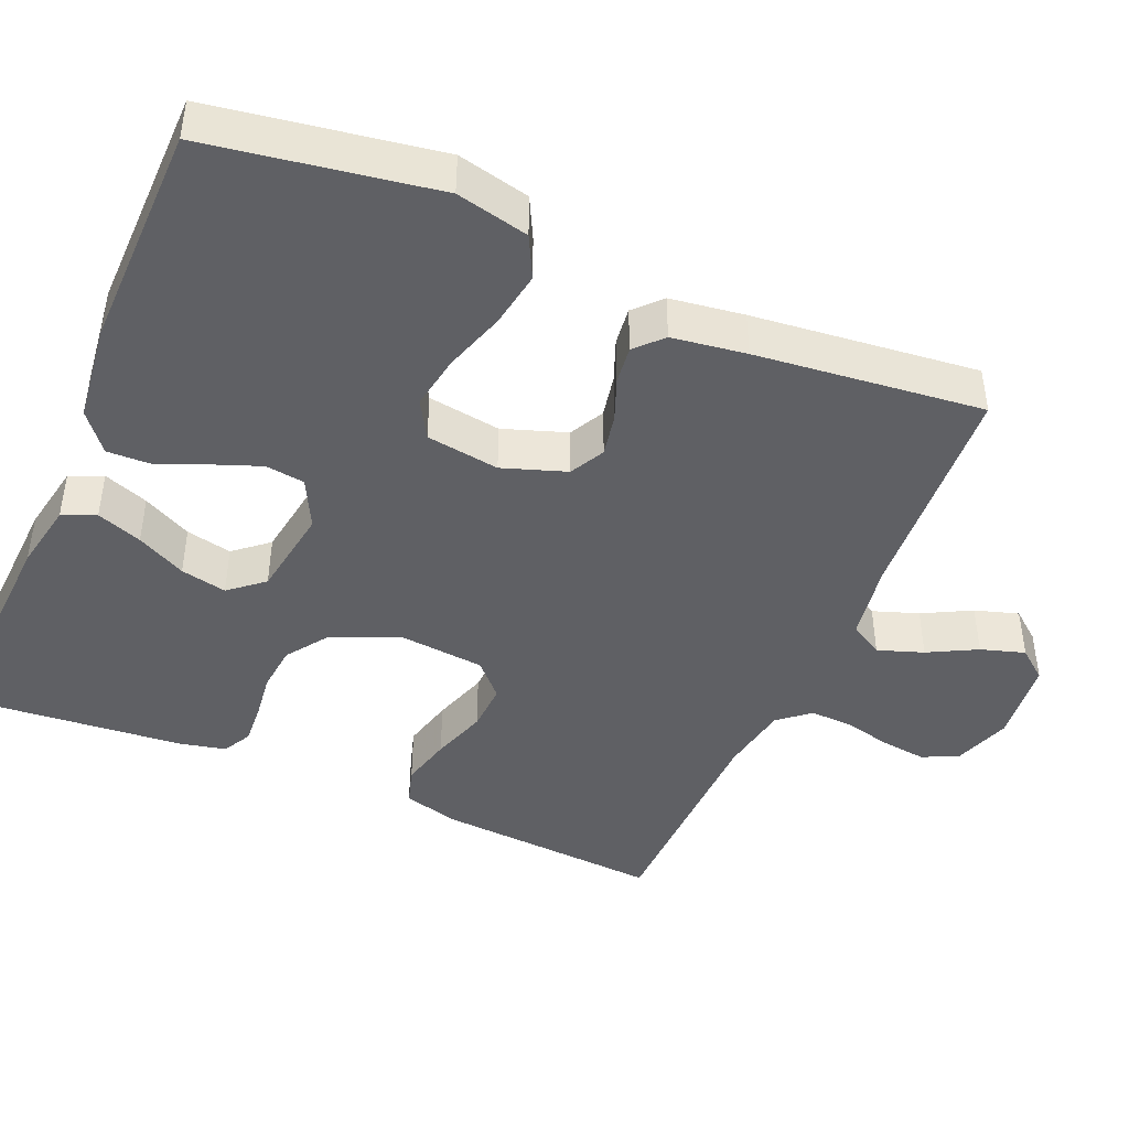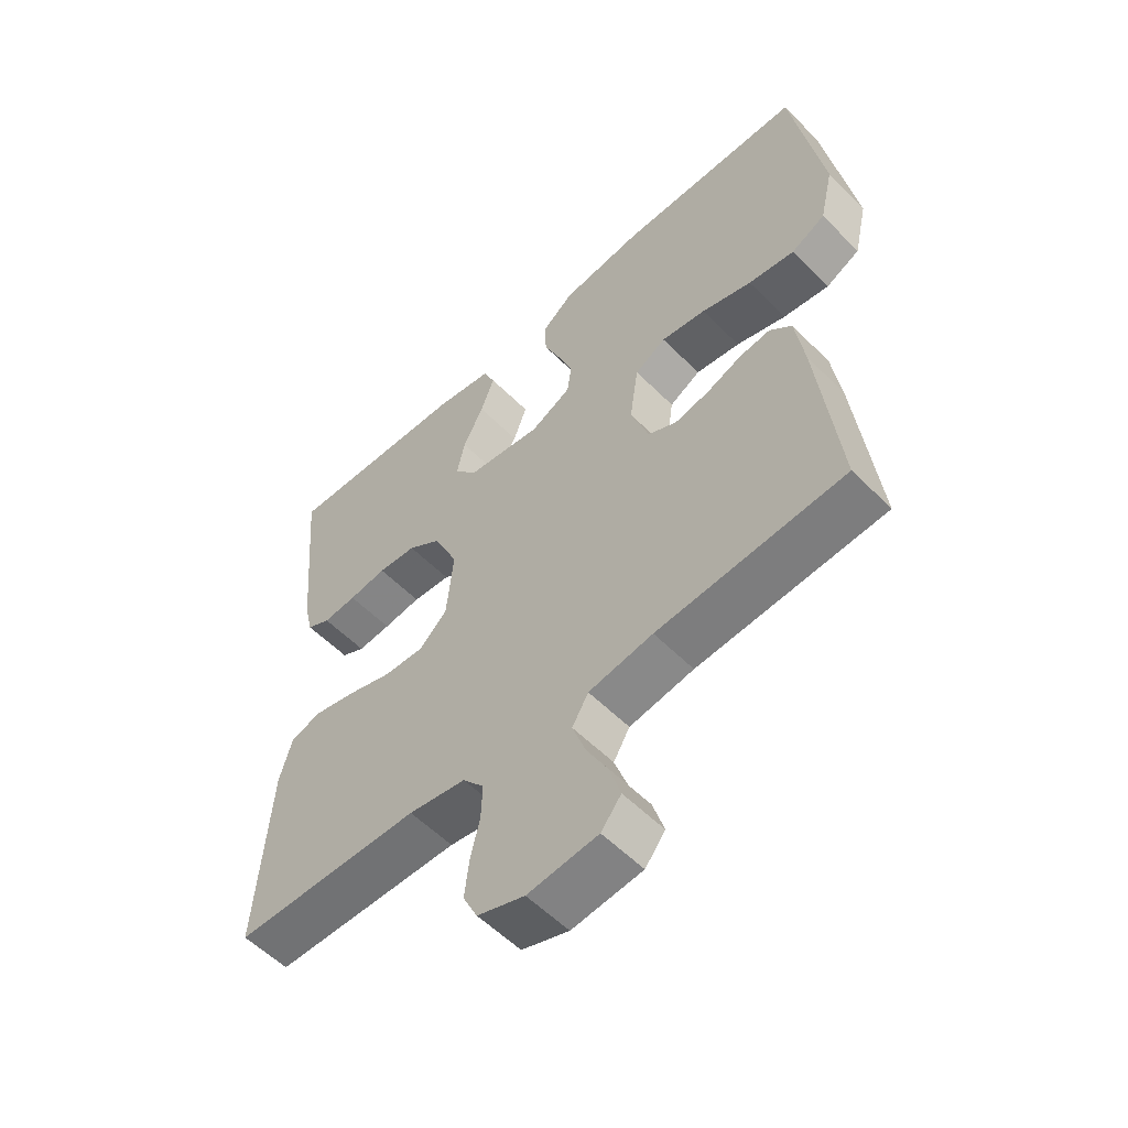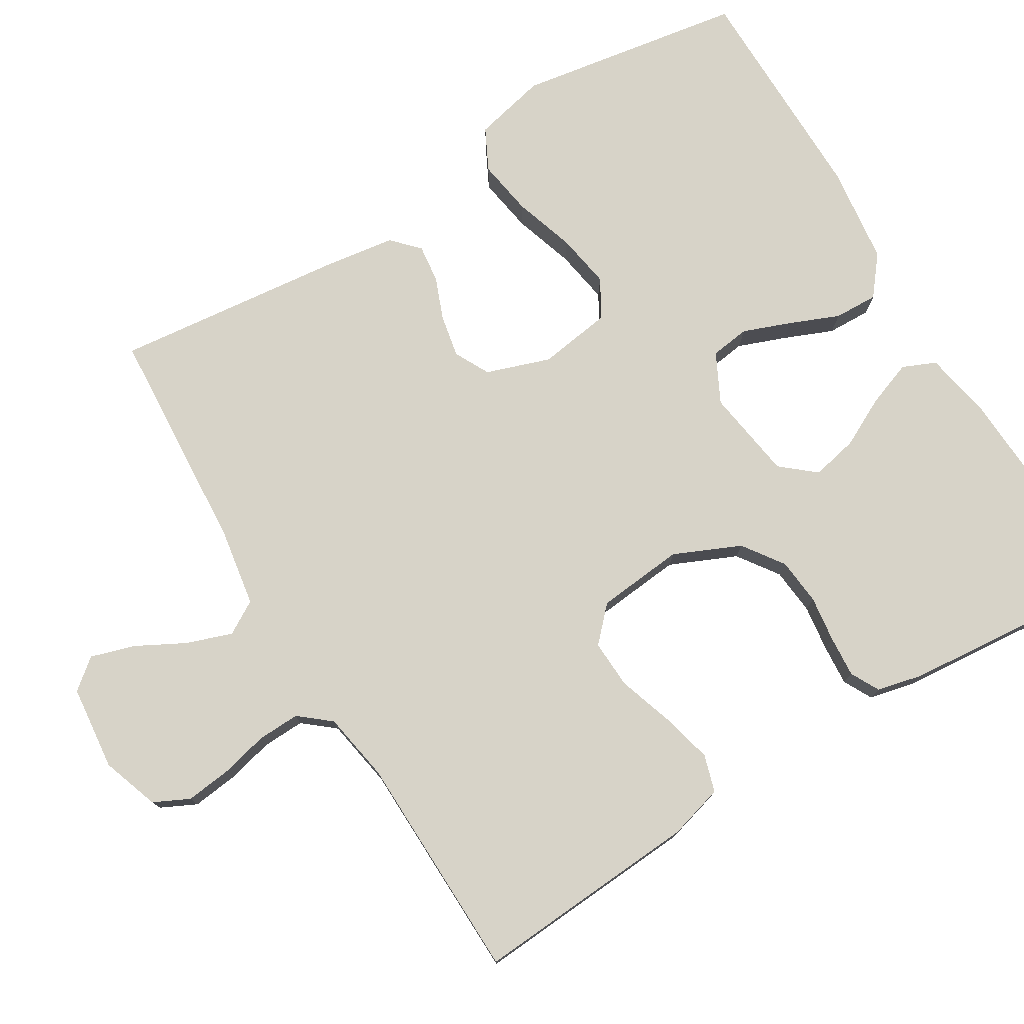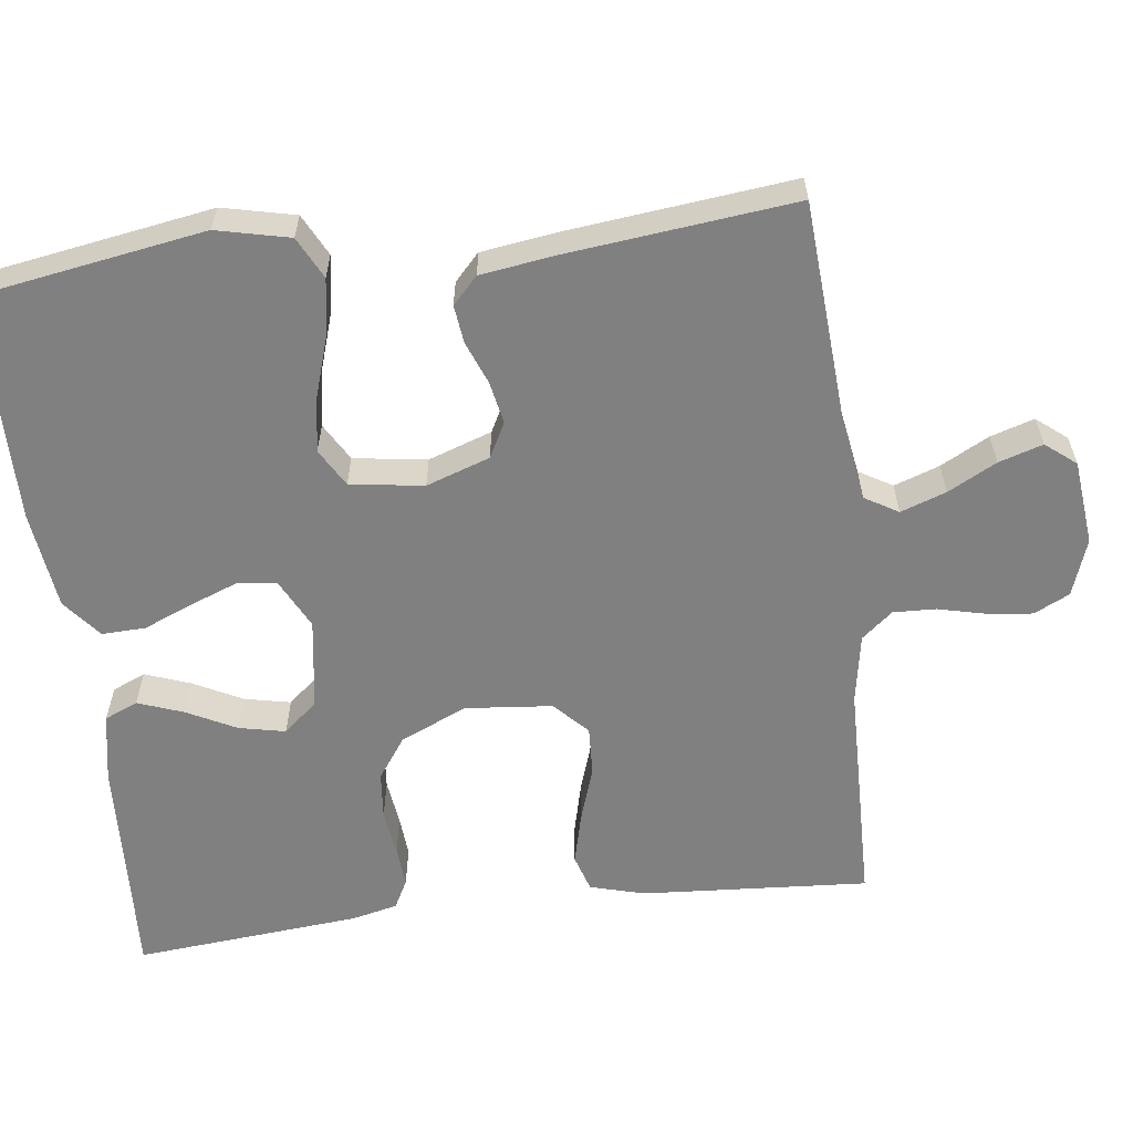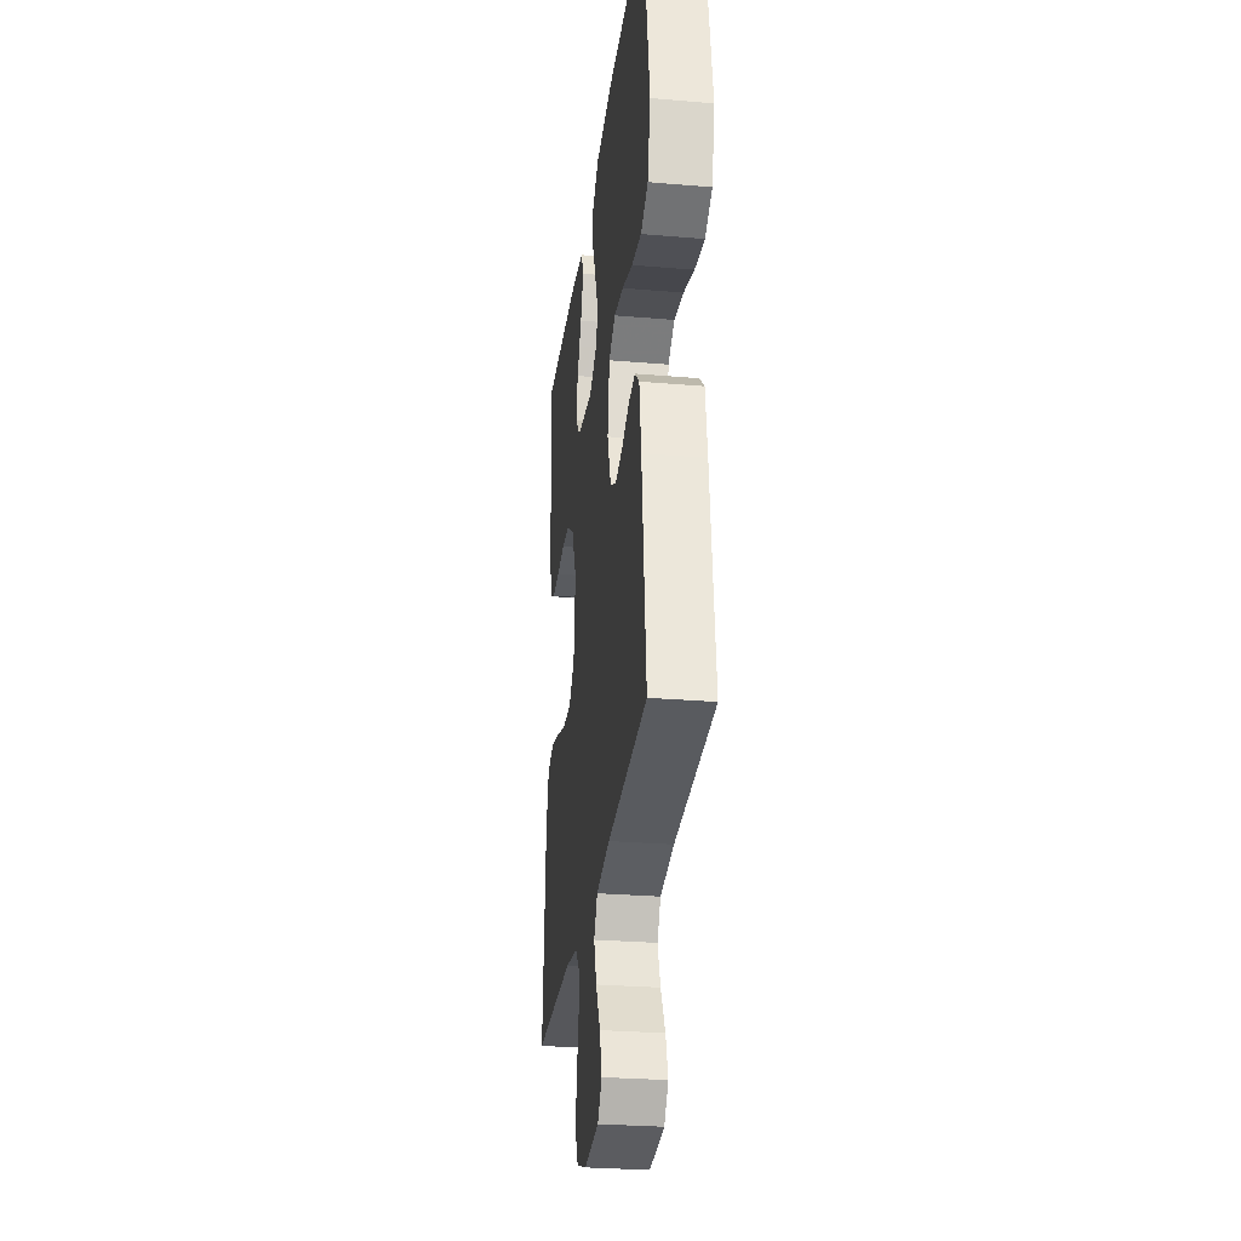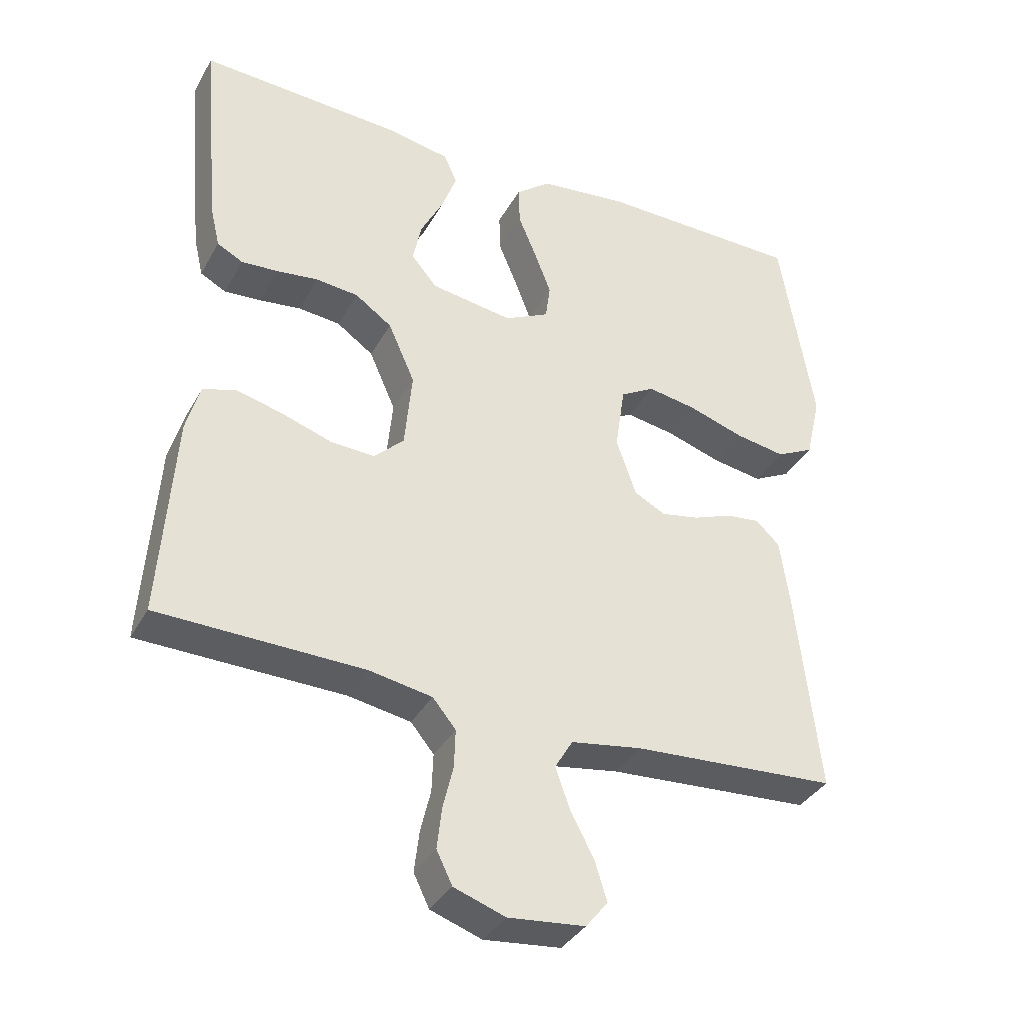
<metadata>
{"format":"obj","ext":"obj","renderer":"f3d","projection":"perspective","resolution":1024,"background":"white","views":[{"elev":-44.0,"azim":66.7,"up":"+Y"},{"elev":-56.3,"azim":43.8,"up":"+Z"},{"elev":76.7,"azim":-121.3,"up":"+Y"},{"elev":-60.0,"azim":97.1,"up":"+Y"},{"elev":-28.5,"azim":82.7,"up":"+Z"},{"elev":-36.3,"azim":-26.0,"up":"+Z"}]}
</metadata>
<code>
v -0.5 0.07 -0.5
v -0.48 0.07 -0.2
v -0.46 0.07 -0.128
v -0.411 0.07 -0.113
v -0.343 0.07 -0.13
v -0.27 0.07 -0.154
v -0.206 0.07 -0.157
v -0.162 0.07 -0.115
v -0.151 0.07 0
v -0.19 0.07 0.088
v -0.244 0.07 0.126
v -0.306 0.07 0.132
v -0.367 0.07 0.124
v -0.421 0.07 0.12
v -0.459 0.07 0.14
v -0.473 0.07 0.2
v -0.5 0.07 0.5
v -0.2 0.07 0.485
v -0.109 0.07 0.468
v -0.09 0.07 0.424
v -0.112 0.07 0.364
v -0.145 0.07 0.299
v -0.158 0.07 0.238
v -0.12 0.07 0.193
v 0 0.07 0.175
v 0.065 0.07 0.208
v 0.072 0.07 0.26
v 0.048 0.07 0.323
v 0.021 0.07 0.388
v 0.019 0.07 0.446
v 0.07 0.07 0.487
v 0.2 0.07 0.503
v 0.5 0.07 0.5
v 0.549 0.07 0.2
v 0.527 0.07 0.104
v 0.472 0.07 0.076
v 0.398 0.07 0.088
v 0.317 0.07 0.114
v 0.245 0.07 0.126
v 0.195 0.07 0.097
v 0.181 0.07 0
v 0.21 0.07 -0.084
v 0.256 0.07 -0.108
v 0.312 0.07 -0.097
v 0.368 0.07 -0.075
v 0.418 0.07 -0.069
v 0.453 0.07 -0.102
v 0.467 0.07 -0.2
v 0.5 0.07 -0.5
v 0.2 0.07 -0.52
v 0.097 0.07 -0.537
v 0.071 0.07 -0.581
v 0.092 0.07 -0.641
v 0.126 0.07 -0.705
v 0.144 0.07 -0.763
v 0.112 0.07 -0.803
v 0 0.07 -0.815
v -0.075 0.07 -0.789
v -0.098 0.07 -0.742
v -0.091 0.07 -0.682
v -0.076 0.07 -0.619
v -0.074 0.07 -0.563
v -0.108 0.07 -0.522
v -0.2 0.07 -0.506
v -0.5 0 -0.5
v -0.48 0 -0.2
v -0.46 0 -0.128
v -0.411 0 -0.113
v -0.343 0 -0.13
v -0.27 0 -0.154
v -0.206 0 -0.157
v -0.162 0 -0.115
v -0.151 0 0
v -0.19 0 0.088
v -0.244 0 0.126
v -0.306 0 0.132
v -0.367 0 0.124
v -0.421 0 0.12
v -0.459 0 0.14
v -0.473 0 0.2
v -0.5 0 0.5
v -0.2 0 0.485
v -0.109 0 0.468
v -0.09 0 0.424
v -0.112 0 0.364
v -0.145 0 0.299
v -0.158 0 0.238
v -0.12 0 0.193
v 0 0 0.175
v 0.065 0 0.208
v 0.072 0 0.26
v 0.048 0 0.323
v 0.021 0 0.388
v 0.019 0 0.446
v 0.07 0 0.487
v 0.2 0 0.503
v 0.5 0 0.5
v 0.549 0 0.2
v 0.527 0 0.104
v 0.472 0 0.076
v 0.398 0 0.088
v 0.317 0 0.114
v 0.245 0 0.126
v 0.195 0 0.097
v 0.181 0 0
v 0.21 0 -0.084
v 0.256 0 -0.108
v 0.312 0 -0.097
v 0.368 0 -0.075
v 0.418 0 -0.069
v 0.453 0 -0.102
v 0.467 0 -0.2
v 0.5 0 -0.5
v 0.2 0 -0.52
v 0.097 0 -0.537
v 0.071 0 -0.581
v 0.092 0 -0.641
v 0.126 0 -0.705
v 0.144 0 -0.763
v 0.112 0 -0.803
v 0 0 -0.815
v -0.075 0 -0.789
v -0.098 0 -0.742
v -0.091 0 -0.682
v -0.076 0 -0.619
v -0.074 0 -0.563
v -0.108 0 -0.522
v -0.2 0 -0.506
f 58 59 60 61
f 58 61 62
f 57 58 62
f 56 57 62
f 53 54 55 56
f 52 53 56 62
f 51 52 62 63
f 47 48 49 50
f 44 45 46 47
f 43 44 47 50
f 42 43 50 51
f 35 36 37 38
f 35 38 39
f 34 35 39
f 33 34 39
f 32 33 39 40
f 28 29 30 31
f 27 28 31 32
f 26 27 32 40
f 19 20 21 22
f 19 22 23
f 18 19 23
f 17 18 23
f 16 17 23 24
f 12 13 14 15
f 12 15 16 24
f 3 4 5 6
f 1 2 3 6
f 64 1 6 7
f 63 64 7 8
f 41 42 51 63
f 41 63 8 9
f 25 26 40 41
f 25 41 9 10
f 11 12 24 25
f 10 11 25
f 125 124 123 122
f 126 125 122
f 126 122 121
f 126 121 120
f 120 119 118 117
f 126 120 117 116
f 127 126 116 115
f 114 113 112 111
f 111 110 109 108
f 114 111 108 107
f 115 114 107 106
f 102 101 100 99
f 103 102 99
f 103 99 98
f 103 98 97
f 104 103 97 96
f 95 94 93 92
f 96 95 92 91
f 104 96 91 90
f 86 85 84 83
f 87 86 83
f 87 83 82
f 87 82 81
f 88 87 81 80
f 79 78 77 76
f 88 80 79 76
f 70 69 68 67
f 70 67 66 65
f 71 70 65 128
f 72 71 128 127
f 127 115 106 105
f 73 72 127 105
f 105 104 90 89
f 74 73 105 89
f 89 88 76 75
f 89 75 74
f 1 65 66 2
f 2 66 67 3
f 3 67 68 4
f 4 68 69 5
f 5 69 70 6
f 6 70 71 7
f 7 71 72 8
f 8 72 73 9
f 9 73 74 10
f 10 74 75 11
f 11 75 76 12
f 12 76 77 13
f 13 77 78 14
f 14 78 79 15
f 15 79 80 16
f 16 80 81 17
f 17 81 82 18
f 18 82 83 19
f 19 83 84 20
f 20 84 85 21
f 21 85 86 22
f 22 86 87 23
f 23 87 88 24
f 24 88 89 25
f 25 89 90 26
f 26 90 91 27
f 27 91 92 28
f 28 92 93 29
f 29 93 94 30
f 30 94 95 31
f 31 95 96 32
f 32 96 97 33
f 33 97 98 34
f 34 98 99 35
f 35 99 100 36
f 36 100 101 37
f 37 101 102 38
f 38 102 103 39
f 39 103 104 40
f 40 104 105 41
f 41 105 106 42
f 42 106 107 43
f 43 107 108 44
f 44 108 109 45
f 45 109 110 46
f 46 110 111 47
f 47 111 112 48
f 48 112 113 49
f 49 113 114 50
f 50 114 115 51
f 51 115 116 52
f 52 116 117 53
f 53 117 118 54
f 54 118 119 55
f 55 119 120 56
f 56 120 121 57
f 57 121 122 58
f 58 122 123 59
f 59 123 124 60
f 60 124 125 61
f 61 125 126 62
f 62 126 127 63
f 63 127 128 64
f 64 128 65 1

</code>
